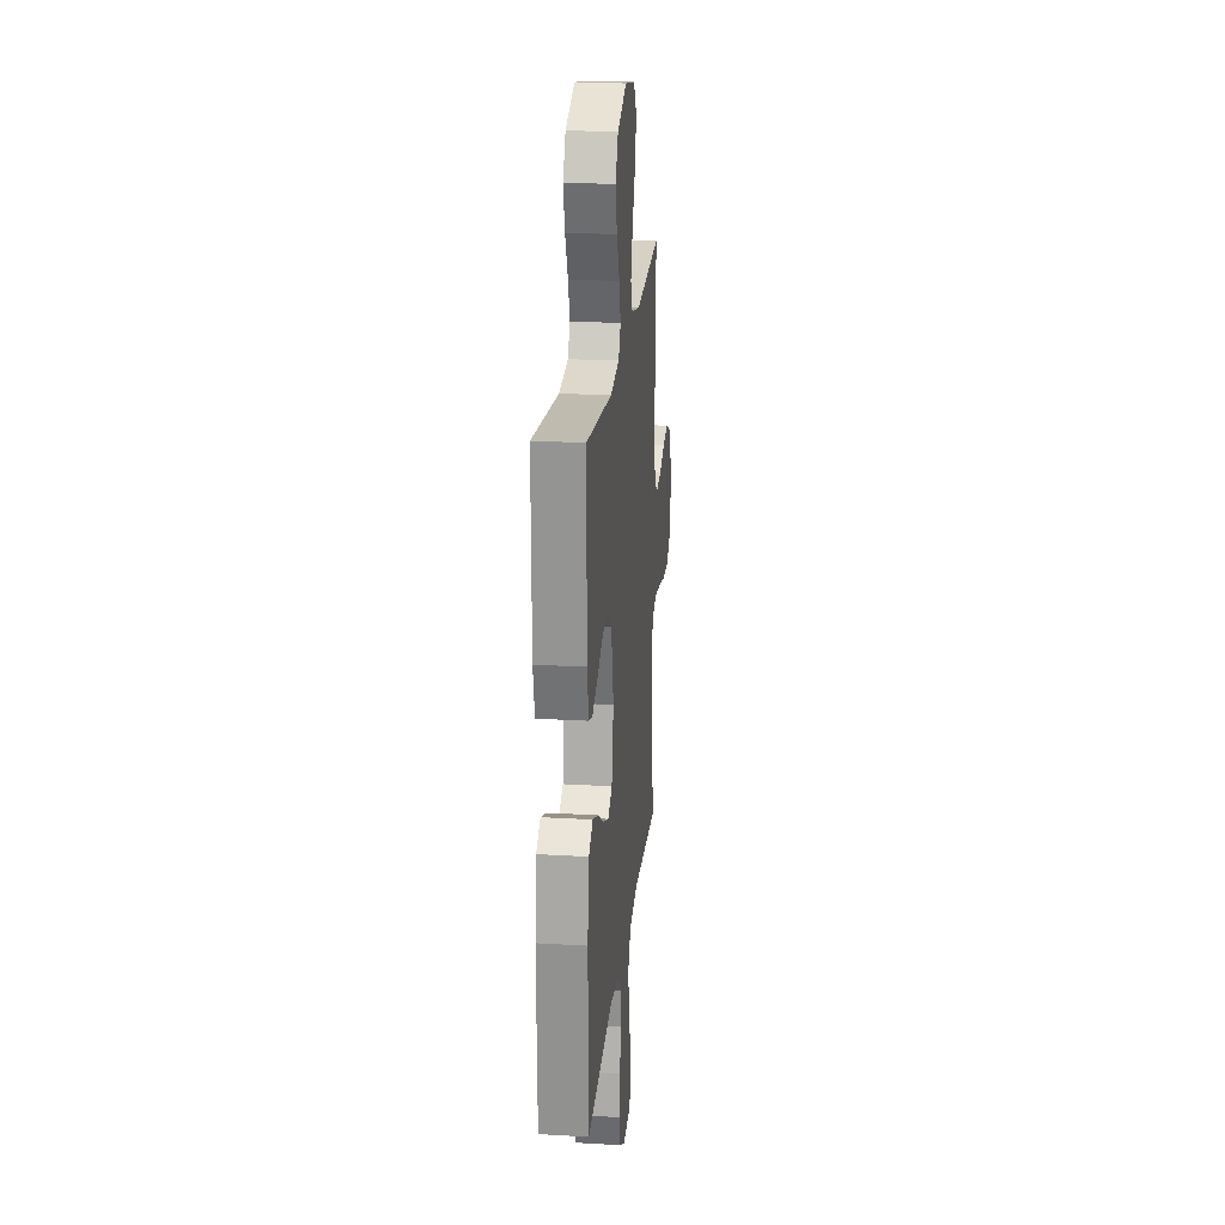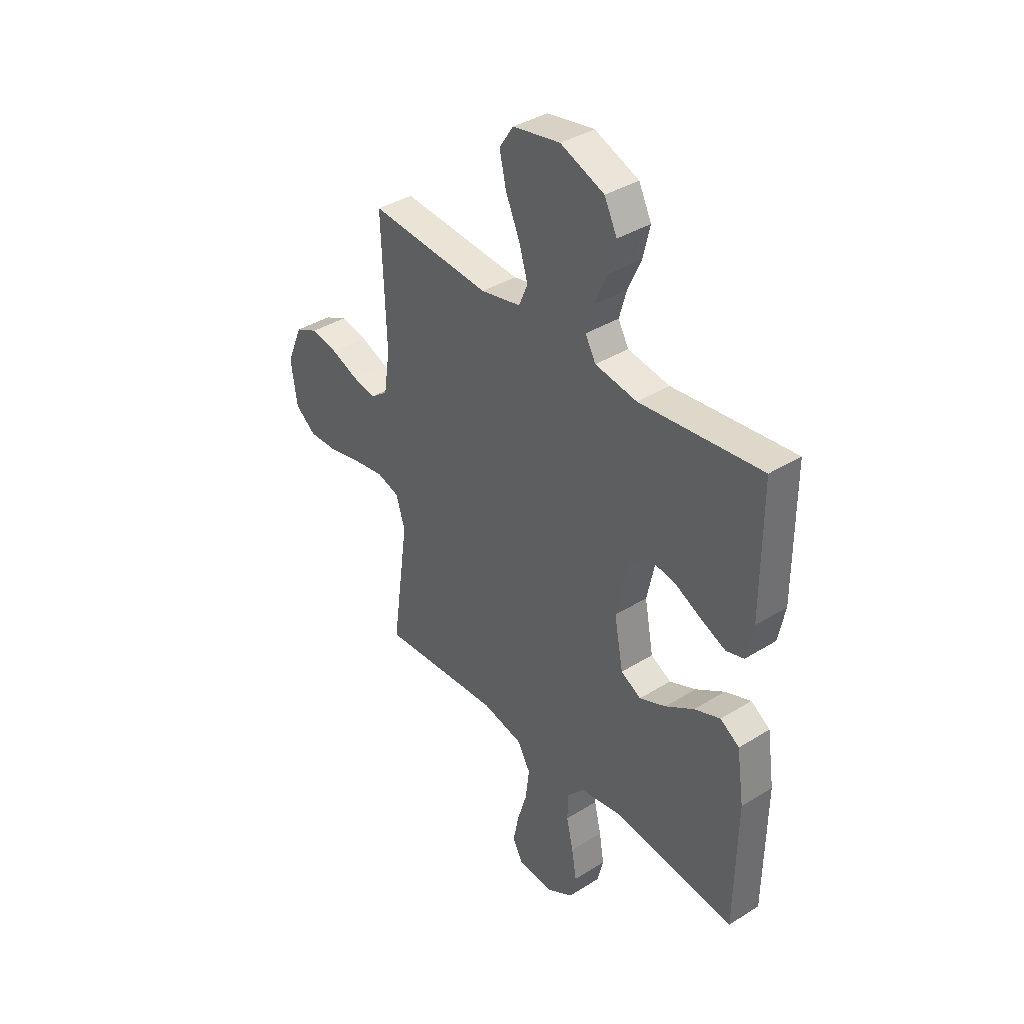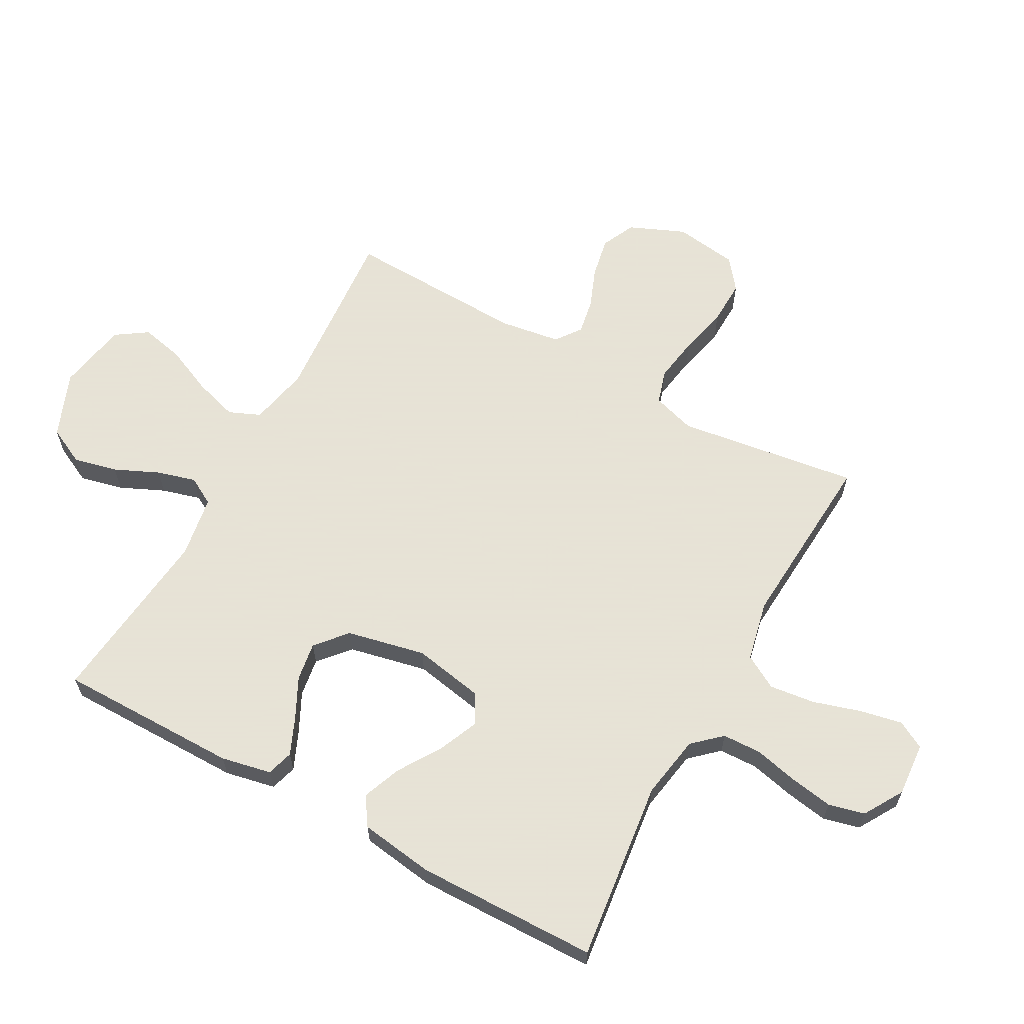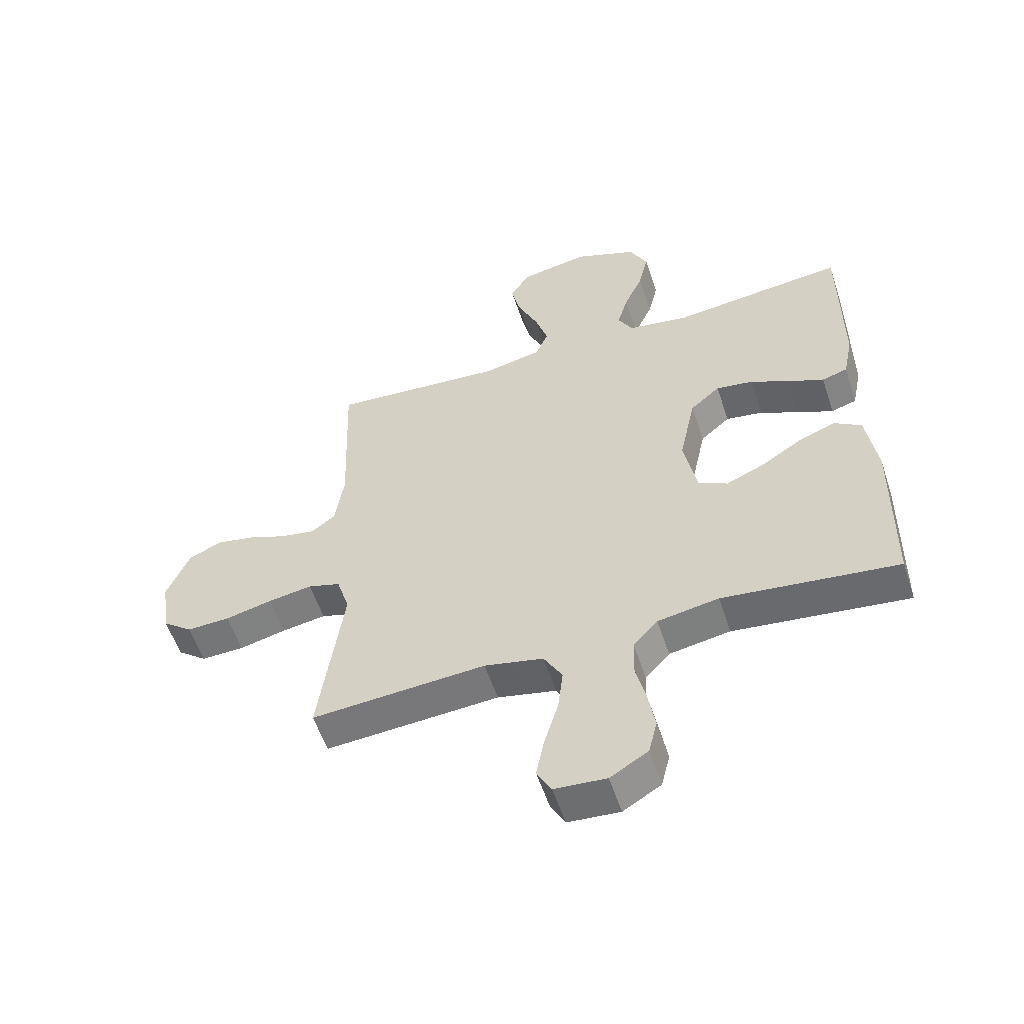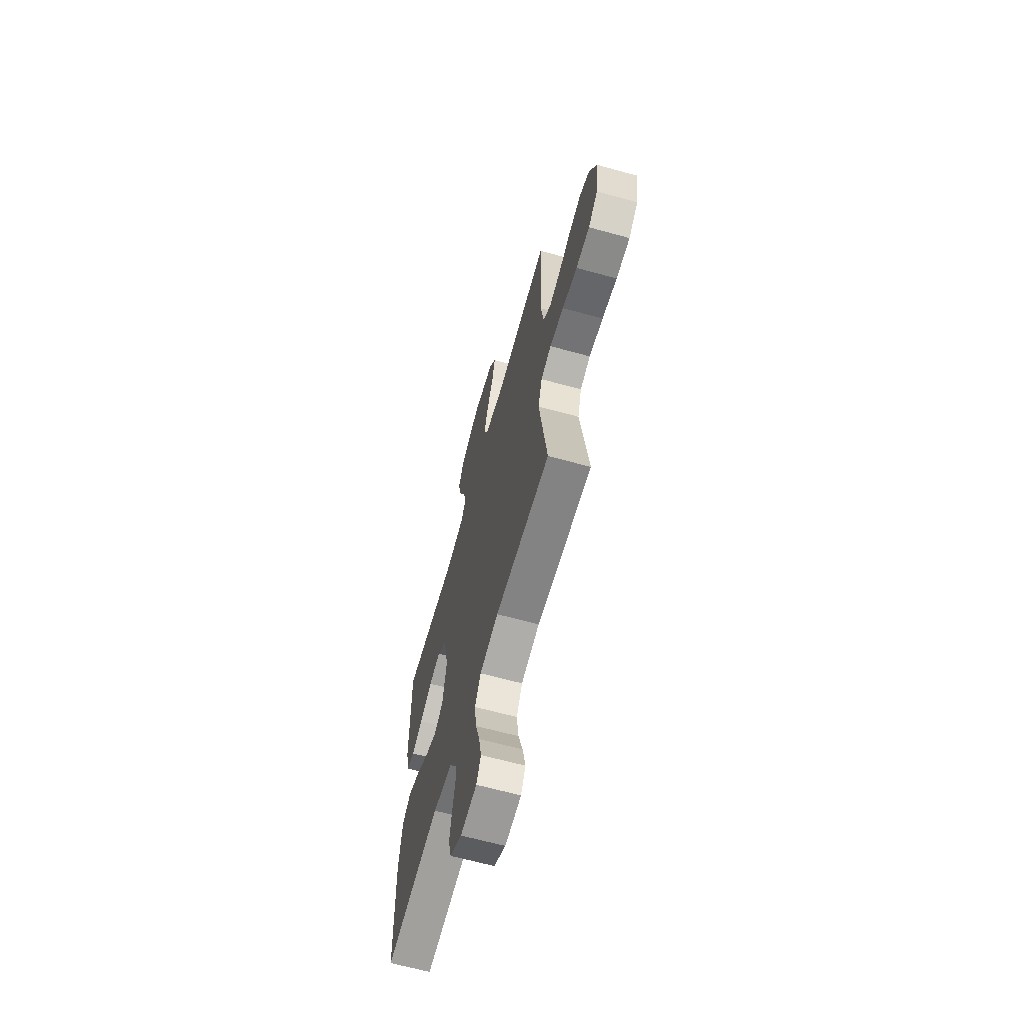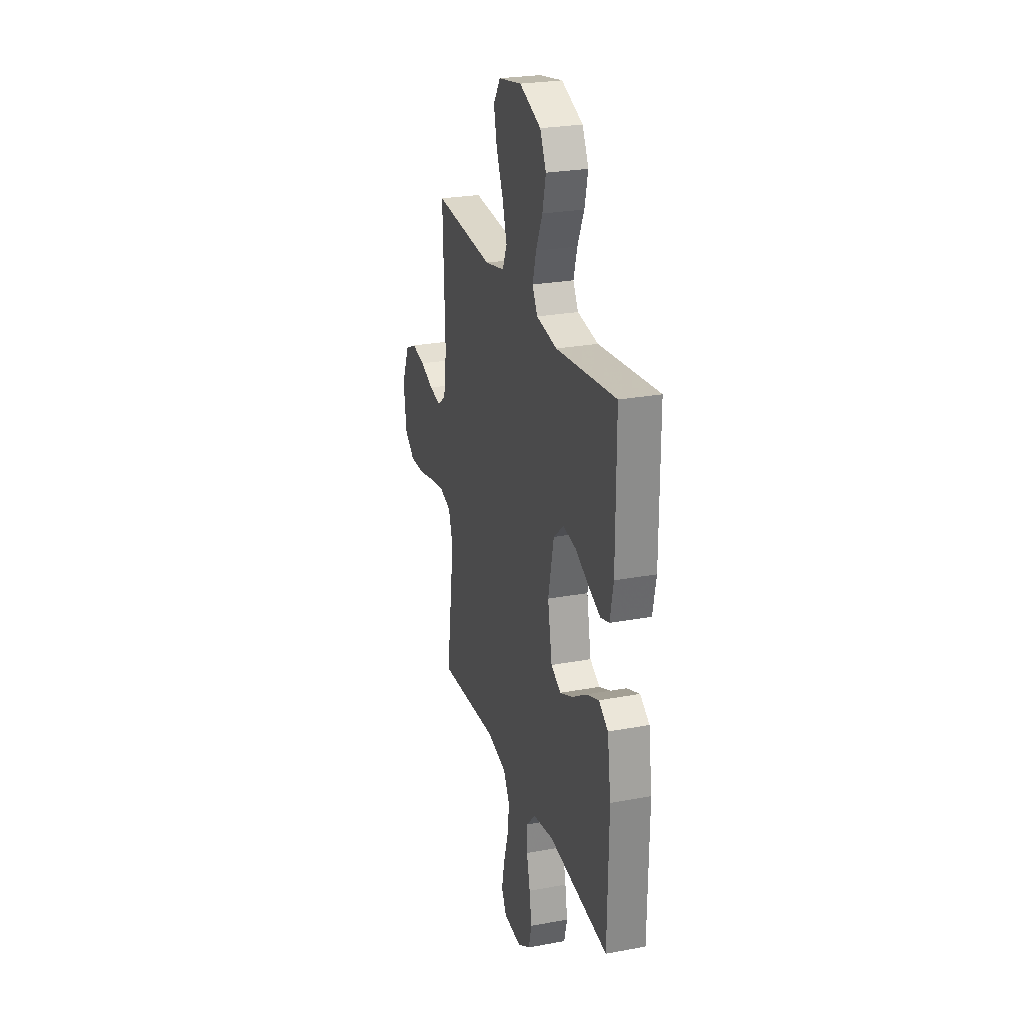
<metadata>
{"format":"obj","ext":"obj","renderer":"f3d","projection":"perspective","resolution":1024,"background":"white","views":[{"elev":22.1,"azim":95.8,"up":"+Z"},{"elev":37.9,"azim":51.6,"up":"+Z"},{"elev":62.8,"azim":118.8,"up":"+Y"},{"elev":-56.1,"azim":18.2,"up":"+Z"},{"elev":-64.9,"azim":-105.5,"up":"+Z"},{"elev":25.7,"azim":73.4,"up":"+Z"}]}
</metadata>
<code>
v -0.5 0.07 0.5
v -0.2 0.07 0.476
v -0.101 0.07 0.497
v -0.079 0.07 0.549
v -0.101 0.07 0.621
v -0.136 0.07 0.7
v -0.152 0.07 0.772
v -0.117 0.07 0.824
v 0 0.07 0.845
v 0.108 0.07 0.802
v 0.139 0.07 0.739
v 0.122 0.07 0.667
v 0.089 0.07 0.594
v 0.071 0.07 0.53
v 0.097 0.07 0.484
v 0.2 0.07 0.467
v 0.5 0.07 0.5
v 0.5 0.07 0.2
v 0.483 0.07 0.117
v 0.439 0.07 0.104
v 0.379 0.07 0.13
v 0.311 0.07 0.164
v 0.247 0.07 0.174
v 0.196 0.07 0.13
v 0.168 0.07 0
v 0.19 0.07 -0.117
v 0.24 0.07 -0.144
v 0.305 0.07 -0.116
v 0.376 0.07 -0.071
v 0.44 0.07 -0.046
v 0.487 0.07 -0.077
v 0.505 0.07 -0.2
v 0.5 0.07 -0.5
v 0.2 0.07 -0.464
v 0.095 0.07 -0.482
v 0.053 0.07 -0.528
v 0.051 0.07 -0.592
v 0.068 0.07 -0.665
v 0.08 0.07 -0.736
v 0.065 0.07 -0.796
v 0 0.07 -0.835
v -0.089 0.07 -0.828
v -0.114 0.07 -0.782
v -0.1 0.07 -0.712
v -0.076 0.07 -0.633
v -0.067 0.07 -0.558
v -0.099 0.07 -0.502
v -0.2 0.07 -0.48
v -0.5 0.07 -0.5
v -0.458 0.07 -0.2
v -0.48 0.07 -0.129
v -0.536 0.07 -0.112
v -0.612 0.07 -0.124
v -0.693 0.07 -0.143
v -0.767 0.07 -0.145
v -0.818 0.07 -0.105
v -0.833 0.07 0
v -0.794 0.07 0.092
v -0.738 0.07 0.118
v -0.671 0.07 0.105
v -0.605 0.07 0.079
v -0.546 0.07 0.068
v -0.504 0.07 0.099
v -0.489 0.07 0.2
v -0.5 0 0.5
v -0.2 0 0.476
v -0.101 0 0.497
v -0.079 0 0.549
v -0.101 0 0.621
v -0.136 0 0.7
v -0.152 0 0.772
v -0.117 0 0.824
v 0 0 0.845
v 0.108 0 0.802
v 0.139 0 0.739
v 0.122 0 0.667
v 0.089 0 0.594
v 0.071 0 0.53
v 0.097 0 0.484
v 0.2 0 0.467
v 0.5 0 0.5
v 0.5 0 0.2
v 0.483 0 0.117
v 0.439 0 0.104
v 0.379 0 0.13
v 0.311 0 0.164
v 0.247 0 0.174
v 0.196 0 0.13
v 0.168 0 0
v 0.19 0 -0.117
v 0.24 0 -0.144
v 0.305 0 -0.116
v 0.376 0 -0.071
v 0.44 0 -0.046
v 0.487 0 -0.077
v 0.505 0 -0.2
v 0.5 0 -0.5
v 0.2 0 -0.464
v 0.095 0 -0.482
v 0.053 0 -0.528
v 0.051 0 -0.592
v 0.068 0 -0.665
v 0.08 0 -0.736
v 0.065 0 -0.796
v 0 0 -0.835
v -0.089 0 -0.828
v -0.114 0 -0.782
v -0.1 0 -0.712
v -0.076 0 -0.633
v -0.067 0 -0.558
v -0.099 0 -0.502
v -0.2 0 -0.48
v -0.5 0 -0.5
v -0.458 0 -0.2
v -0.48 0 -0.129
v -0.536 0 -0.112
v -0.612 0 -0.124
v -0.693 0 -0.143
v -0.767 0 -0.145
v -0.818 0 -0.105
v -0.833 0 0
v -0.794 0 0.092
v -0.738 0 0.118
v -0.671 0 0.105
v -0.605 0 0.079
v -0.546 0 0.068
v -0.504 0 0.099
v -0.489 0 0.2
f 59 60 61
f 58 59 61
f 57 58 61
f 56 57 61
f 55 56 61
f 54 55 61
f 53 54 61
f 52 53 61 62
f 51 52 62 63
f 48 49 50
f 51 63 64
f 50 51 64
f 48 50 64
f 47 48 64
f 43 44 45
f 42 43 45
f 41 42 45
f 40 41 45
f 39 40 45
f 38 39 45
f 37 38 45
f 36 37 45 46
f 64 1 2
f 47 64 2
f 46 47 2
f 36 46 2
f 35 36 2
f 32 33 34
f 31 32 34
f 30 31 34
f 29 30 34
f 28 29 34
f 20 21 22
f 19 20 22
f 18 19 22
f 17 18 22
f 16 17 22
f 15 16 22 23
f 14 15 23 24
f 11 12 13
f 10 11 13
f 9 10 13
f 8 9 13
f 7 8 13
f 6 7 13
f 5 6 13
f 4 5 13 14
f 14 24 25
f 4 14 25
f 3 4 25
f 27 28 34 35
f 26 27 35
f 25 26 35
f 3 25 35
f 2 3 35
f 125 124 123
f 125 123 122
f 125 122 121
f 125 121 120
f 125 120 119
f 125 119 118
f 125 118 117
f 126 125 117 116
f 127 126 116 115
f 114 113 112
f 128 127 115
f 128 115 114
f 128 114 112
f 128 112 111
f 109 108 107
f 109 107 106
f 109 106 105
f 109 105 104
f 109 104 103
f 109 103 102
f 109 102 101
f 110 109 101 100
f 66 65 128
f 66 128 111
f 66 111 110
f 66 110 100
f 66 100 99
f 98 97 96
f 98 96 95
f 98 95 94
f 98 94 93
f 98 93 92
f 86 85 84
f 86 84 83
f 86 83 82
f 86 82 81
f 86 81 80
f 87 86 80 79
f 88 87 79 78
f 77 76 75
f 77 75 74
f 77 74 73
f 77 73 72
f 77 72 71
f 77 71 70
f 77 70 69
f 78 77 69 68
f 89 88 78
f 89 78 68
f 89 68 67
f 99 98 92 91
f 99 91 90
f 99 90 89
f 99 89 67
f 99 67 66
f 1 65 66 2
f 2 66 67 3
f 3 67 68 4
f 4 68 69 5
f 5 69 70 6
f 6 70 71 7
f 7 71 72 8
f 8 72 73 9
f 9 73 74 10
f 10 74 75 11
f 11 75 76 12
f 12 76 77 13
f 13 77 78 14
f 14 78 79 15
f 15 79 80 16
f 16 80 81 17
f 17 81 82 18
f 18 82 83 19
f 19 83 84 20
f 20 84 85 21
f 21 85 86 22
f 22 86 87 23
f 23 87 88 24
f 24 88 89 25
f 25 89 90 26
f 26 90 91 27
f 27 91 92 28
f 28 92 93 29
f 29 93 94 30
f 30 94 95 31
f 31 95 96 32
f 32 96 97 33
f 33 97 98 34
f 34 98 99 35
f 35 99 100 36
f 36 100 101 37
f 37 101 102 38
f 38 102 103 39
f 39 103 104 40
f 40 104 105 41
f 41 105 106 42
f 42 106 107 43
f 43 107 108 44
f 44 108 109 45
f 45 109 110 46
f 46 110 111 47
f 47 111 112 48
f 48 112 113 49
f 49 113 114 50
f 50 114 115 51
f 51 115 116 52
f 52 116 117 53
f 53 117 118 54
f 54 118 119 55
f 55 119 120 56
f 56 120 121 57
f 57 121 122 58
f 58 122 123 59
f 59 123 124 60
f 60 124 125 61
f 61 125 126 62
f 62 126 127 63
f 63 127 128 64
f 64 128 65 1

</code>
